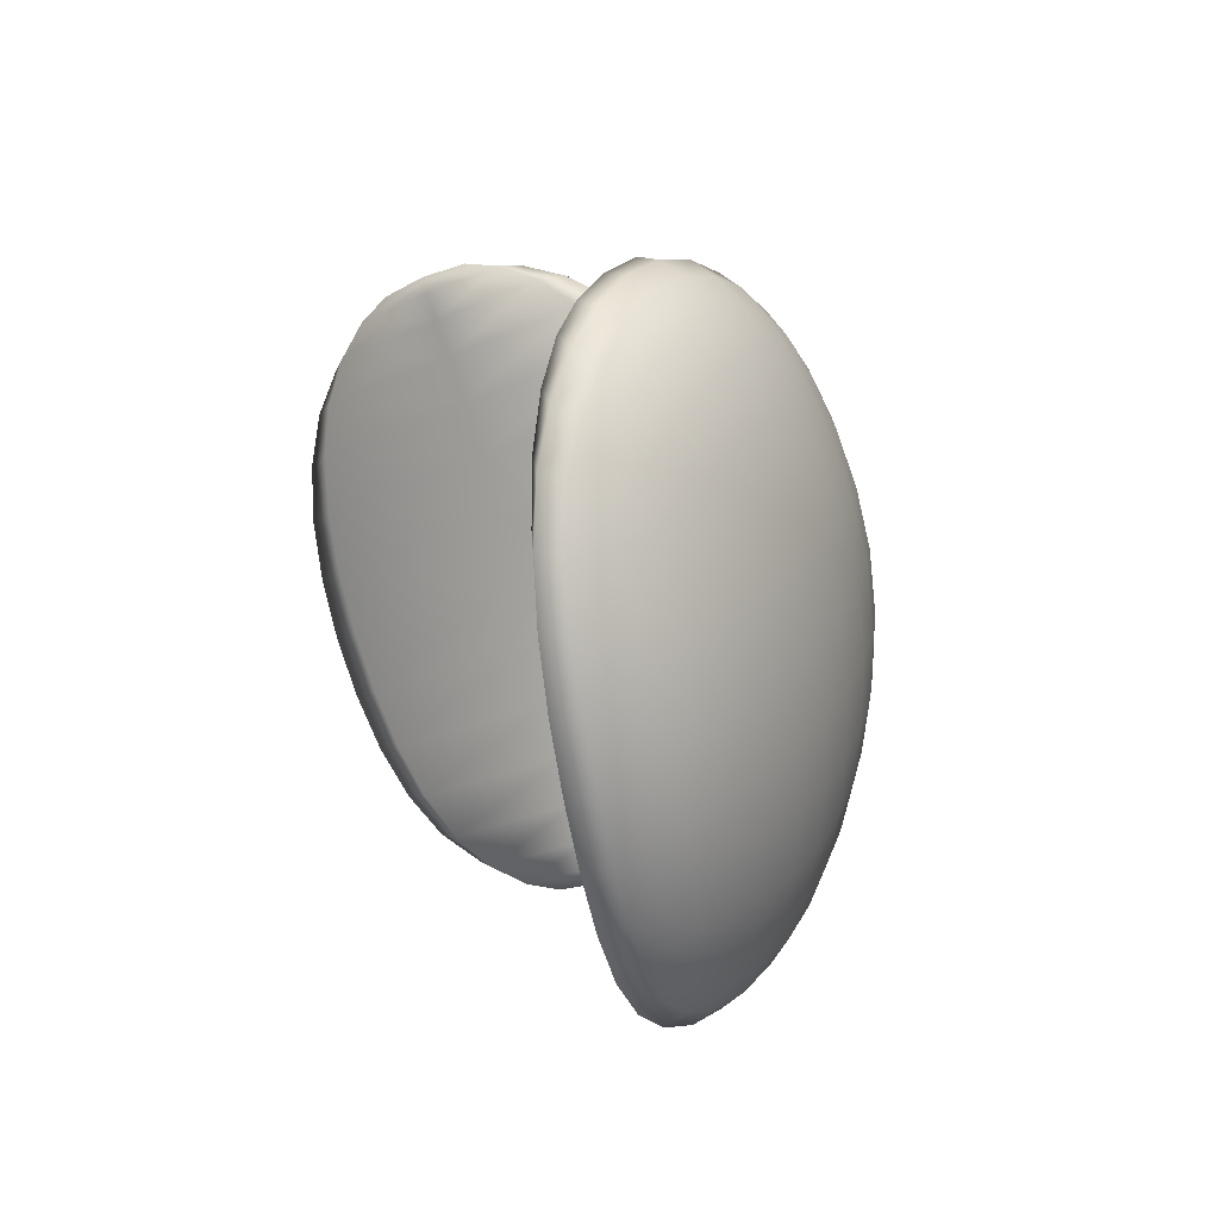
<metadata>
{"format":"obj","ext":"obj","renderer":"f3d","projection":"perspective","resolution":1024,"background":"white","views":[{"elev":7.3,"azim":-106.8,"up":"+Y"}]}
</metadata>
<code>
o ref_body_01.003_ref_body_01.006
v 5.498 2.421 19.26
v 4.903 2.086 19.32
v 6.029 1.743 18.9
v 7.473 2.368 18.38
v 9.518 1.06 16.53
v 8.781 -0.5122 16.48
v 8.053 -1.766 16.29
v 9.512 -3.109 13.64
v 9.075 -2.146 15.17
v 10.99 -2.031 12.94
v 10.69 -1.076 14.24
v 9.772 -0.9081 15.37
v 11.47 -1.045 13.19
v 11.41 0.3523 14.25
v 10.51 0.626 15.41
v 10.22 2.874 16.44
v 10.83 4.841 16.17
v 9.137 3.468 17.48
v 11.24 2.391 15.28
v 11.26 -2.555 10.92
v 9.212 -3.301 12.1
v 12.32 -1.374 10
v 11.61 -2.098 11.48
v 10.57 -2.8 12.5
v 8.99 -3.677 13.17
v 10.14 -3.321 11.99
v 10.06 -2.237 14.02
v 8.437 -3.063 14.83
v 11.99 -0.907 12.45
v 12.73 -0.4759 11.35
v 12.61 -0.03295 12.16
v 12.14 0.1846 13.14
v 13.58 0.9034 10.8
v 14.3 2.558 10.28
v 12.61 -0.9829 10.64
v 13.53 0.4789 9.949
v 11.86 -1.475 12.03
v 7.363 -2.682 15.98
v 6.328 -1.986 17.03
v 5.252 -2.741 16.27
v 6.725 -3.259 15.58
v 4.713 -1.496 17.62
v 5.661 -2.534 16.67
v 3.96 -0.6251 17.57
v 4.555 -1.904 16.9
v 5.397 -1.006 17.94
v 3.951 -0.1676 18.43
v 6.249 -3.405 15.15
v 7.846 -3.648 14.39
v 6.278 -2.88 14.94
v 7.38 -3.823 14.06
v 6.123 -0.2207 18.14
v 4.647 0.2288 18.69
v 5.373 0.8421 18.81
v 6.835 0.8982 18.28
v 8.485 1.665 17.54
v 5.654 3.527 19.44
v 7.778 0.113 17.46
v 7.044 -1.107 17.29
v 7.38 6.539 18.95
v 7.772 8.429 18.6
v 6.26 6.95 19.48
v 6.623 8.815 19.14
v 7.005 10.6 18.56
v 8.967 7.96 17.81
v 9.327 9.86 17.22
v 10.52 9.41 16.24
v 10.16 7.434 16.84
v 9.703 5.423 17.26
v 8.54 6.009 18.2
v 11.86 10.8 14.45
v 10.75 11.27 15.52
v 11.66 8.888 15.14
v 8.14 10.25 18.01
v 7.76 13.5 16.99
v 8.699 13.34 16.48
v 8.462 11.91 17.27
v 9.6 11.63 16.49
v 9.755 13.21 15.7
v 10.86 12.96 14.74
v 10.8 14.39 13.96
v 11.93 12.53 13.69
v 3.975 3.434 19.68
v 4.799 3.585 19.66
v 4.942 5.32 19.83
v 3.247 5.255 19.66
v 3.222 3.262 19.48
v 4.04 5.326 19.86
v 5.926 5.136 19.57
v 5.213 7.199 19.76
v 5.561 9.101 19.42
v 4.615 9.284 19.43
v 4.271 7.308 19.78
v 6.435 12.53 18.02
v 5.054 11.16 18.8
v 5.97 10.91 18.81
v 6.964 4.704 19.08
v 8.04 4.108 18.37
v 6.53 3.058 19.02
v 7.393 12.2 17.8
v 6.964 13.87 17.12
v 8.474 15.38 15.27
v 7.05 15.36 15.93
v 8.592 16.8 13.13
v 7.482 16.45 14.36
v 8.013 16.05 14.82
v 9.086 16.35 13.69
v 8.505 16.77 12.31
v 10.25 15.88 10.33
v 9.664 12.31 11.42
v 6.665 15.5 14.5
v 9.912 13.82 10.96
v 12.82 13.66 7.955
v 10.11 15.01 10.6
v 12.88 14.62 8.687
v 12.15 14.93 8.54
v 7.554 16.33 13.42
v 9.739 16.77 11.91
v 5.588 14.55 16.68
v 6.249 14.27 16.99
v 5.593 12.85 17.96
v 5.189 12.7 16.47
v 4.857 13.06 17.69
v 5.872 14.27 15.53
v 6.465 15.7 15.55
v 9.492 15.6 14.28
v 10.21 16.31 12.54
v 11.64 15.14 12.14
v 12.61 14.48 11.1
v 12.32 15.24 10.34
v 13.45 13.58 10.17
v 13.6 12.57 10.92
v 13.21 14.25 9.402
v 14.31 11.72 7.434
v 13.96 13.02 8.652
v 14.11 12.51 9.417
v 10.87 16.38 10.73
v 11.3 15.93 11.41
v 11.93 15.66 9.639
v 11.52 15.77 9.229
v 9.388 16.85 11.43
v 10.43 16.42 10.25
v 10.58 15.52 13.22
v 9.733 14.54 14.94
v 7.614 14.83 16.2
v 8.743 14.49 15.78
v 8.034 14.33 16.35
v 14.21 11.7 10.11
v 12.89 11.92 12.62
v 12.8 13.37 11.88
v 11.85 14 12.91
v 13.71 11.2 11.59
v 12.87 10.2 13.33
v 13.72 9.531 12.2
v 12.7 8.296 13.97
v 14.83 6.614 10.42
v 14.05 5.225 12.06
v 13.56 3.385 12.51
v 13.31 5.746 13.29
v 12.15 2.005 14.07
v 12.38 6.303 14.53
v 11.89 4.309 14.98
v 12.81 3.828 13.74
v 13.61 7.68 12.77
v 13.38 1.326 11.77
v 14.07 2.964 11.34
v 12.89 1.675 12.88
v 15.07 6.272 9.346
v 15.11 8.005 8.084
v 15.08 6.052 8.379
v 14.92 9.86 7.99
v 14.9 7.959 7.284
v 13.62 10.33 7.487
v 13.72 8.362 7.61
v 14.72 9.92 7.226
v 14.53 11.55 8.165
v 14.81 4.382 9.782
v 14.28 2.2 9.346
v 14.81 4.087 8.817
v 14.58 3.886 8.003
v 14.04 1.935 8.565
v 14.57 4.764 10.87
v 15.1 8.117 9.016
v 14.87 8.389 10.03
v 14.93 9.809 8.85
v 14.6 11.28 8.948
v 14.33 10.47 10.63
v 14.74 9.945 9.737
v 14.56 11.01 9.572
v 14.4 8.889 11.1
v 14.33 7.099 11.58
v -6.023 1.743 18.9
v -5.492 2.421 19.26
v -5.367 0.8422 18.81
v -6.117 -0.2207 18.14
v -4.897 2.086 19.32
v -3.435 1.429 19.06
v -4.64 0.2288 18.69
v -8.046 -1.766 16.29
v -8.774 -0.5122 16.48
v -7.038 -1.107 17.29
v -9.069 -2.146 15.17
v -9.766 -0.908 15.37
v -9.512 1.06 16.53
v -10.51 0.6261 15.41
v -9.131 3.468 17.48
v -7.467 2.368 18.38
v -6.828 0.8983 18.28
v -7.771 0.113 17.46
v -8.479 1.665 17.54
v -8.43 -3.063 14.83
v -7.357 -2.682 15.98
v -10.56 -2.8 12.5
v -8.984 -3.677 13.17
v -9.506 -3.109 13.64
v -6.719 -3.259 15.58
v -6.322 -1.986 17.03
v -5.246 -2.741 16.27
v -6.243 -3.405 15.15
v -5.654 -2.534 16.67
v -5.39 -1.006 17.94
v -4.706 -1.496 17.62
v -3.944 -0.1676 18.43
v -4.151 1.714 19.28
v -3.581 0.9384 18.08
v -3.953 -0.6251 17.57
v -4.549 -1.904 16.9
v -3.448 7.318 19.57
v -3.968 3.434 19.68
v -3.216 3.262 19.48
v -4.034 5.327 19.86
v -3.783 6.827 18.32
v -3.241 5.255 19.66
v -4.144 8.9 17.91
v -5.866 14.27 15.53
v -4.851 13.06 17.69
v -5.581 14.55 16.68
v -5.587 12.85 17.96
v -5.182 12.7 16.47
v -4.61 10.89 17.28
v -13.61 6.307 7.926
v -9.018 8.596 12.52
v -4.258 11.3 18.55
v -4.609 9.284 19.43
v -4.265 7.308 19.78
v -3.793 9.362 19.19
v -8.627 6.565 13.06
v -8.185 4.526 13.55
v -13.3 4.241 8.387
v -3.456 2.756 18.39
v -7.707 2.563 13.96
v -3.541 4.749 18.48
v -5.92 5.136 19.57
v -4.793 3.585 19.66
v -6.523 3.058 19.02
v -8.034 4.108 18.37
v -5.647 3.527 19.44
v -6.958 4.704 19.08
v -4.935 5.32 19.83
v -5.207 7.199 19.76
v -8.961 7.96 17.81
v -8.534 6.009 18.2
v -10.16 7.434 16.84
v -12.73 -0.4759 11.35
v -11.99 -0.907 12.45
v -14.3 2.558 10.28
v -13.57 0.9034 10.8
v -13.52 0.4789 9.949
v -12.61 -0.9829 10.64
v -12.15 2.005 14.07
v -11.88 4.309 14.98
v -12.88 1.675 12.88
v -13.55 3.385 12.51
v -12.8 3.828 13.74
v -10.21 2.874 16.44
v -11.24 2.391 15.28
v -11.4 0.3523 14.25
v -10.06 -2.237 14.02
v -10.68 -1.076 14.24
v -11.46 -1.045 13.19
v -10.98 -2.031 12.94
v -12.13 0.1846 13.14
v -12.6 -0.03293 12.16
v -11.6 -2.098 11.48
v -11.85 -1.475 12.03
v -10.13 -3.321 11.99
v -9.206 -3.301 12.1
v -10.22 -2.445 11.16
v -6.811 -0.7799 14.55
v -11.19 -1.184 10.33
v -12.06 0.4102 9.597
v -11.25 -2.555 10.92
v -8.183 -3.755 13.12
v -6.488 -1.994 14.76
v -7.839 -3.648 14.39
v -6.271 -2.88 14.94
v -7.373 -3.823 14.06
v -12.32 -1.374 10
v -14.03 1.935 8.565
v -14.27 2.2 9.346
v -14.82 6.614 10.42
v -14.56 4.764 10.87
v -14.8 4.087 8.817
v -14.81 4.382 9.782
v -15.07 6.272 9.346
v -13.71 8.362 7.61
v -14.9 7.959 7.284
v -13.61 10.33 7.487
v -14.3 11.72 7.434
v -14.71 9.92 7.226
v -14.86 5.921 7.561
v -15.07 6.052 8.379
v -15.1 8.005 8.084
v -14.59 11.28 8.948
v -14.91 9.86 7.99
v -14.52 11.55 8.165
v -14.1 12.51 9.417
v -14.55 11.01 9.572
v -14.92 9.809 8.85
v -15.09 8.117 9.016
v -14.86 8.389 10.03
v -14.32 7.099 11.58
v -13.3 5.746 13.29
v -12.37 6.303 14.53
v -12.7 8.296 13.97
v -11.65 8.888 15.14
v -13.72 9.531 12.2
v -13.6 7.68 12.77
v -14.39 8.889 11.1
v -14.33 10.47 10.63
v -14.2 11.7 10.11
v -13.6 12.57 10.92
v -12.89 11.92 12.62
v -13.7 11.2 11.59
v -12.86 10.2 13.33
v -11.86 10.8 14.45
v -10.85 12.96 14.74
v -14.05 5.225 12.06
v -13.37 1.326 11.77
v -14.06 2.964 11.34
v -6.429 12.53 18.02
v -6.958 13.87 17.12
v -7.754 13.5 16.99
v -7.607 14.83 16.2
v -8.737 14.49 15.78
v -9.08 16.35 13.69
v -10.57 15.52 13.22
v -8.585 16.8 13.13
v -7.547 16.33 13.42
v -10.2 16.31 12.54
v -9.732 16.77 11.91
v -9.381 16.85 11.43
v -8.006 16.05 14.82
v -7.476 16.45 14.36
v -7.044 15.36 15.93
v -6.242 14.27 16.99
v -6.459 15.7 15.55
v -11.85 14 12.91
v -12.31 15.24 10.34
v -13.44 13.58 10.17
v -12.61 14.48 11.1
v -11.63 15.14 12.14
v -10.8 14.39 13.96
v -9.485 15.6 14.28
v -8.467 15.38 15.27
v -8.028 14.33 16.35
v -9.594 11.63 16.49
v -7.386 12.2 17.8
v -8.133 10.25 18.01
v -9.321 9.86 17.22
v -8.455 11.91 17.27
v -6.999 10.6 18.56
v -8.693 13.34 16.48
v -9.726 14.54 14.94
v -9.748 13.21 15.7
v -5.047 11.16 18.8
v -5.963 10.91 18.81
v -5.555 9.101 19.42
v -6.617 8.815 19.14
v -10.24 15.88 10.33
v -13.31 12.12 7.594
v -10.1 15.01 10.6
v -9.657 12.31 11.42
v -9.361 10.54 11.96
v -9.906 13.82 10.96
v -6.659 15.5 14.5
v -13.21 14.25 9.402
v -12.87 14.62 8.687
v -11.51 15.77 9.229
v -12.14 14.93 8.54
v -10.42 16.42 10.25
v -8.499 16.77 12.31
v -11.92 15.66 9.639
v -11.3 15.93 11.41
v -10.86 16.38 10.73
v -13.68 13.3 7.934
v -12.81 13.66 7.955
v 3.463 2.756 18.39
v 3.588 0.9383 18.08
v 3.442 1.429 19.06
v 6.817 -0.7799 14.55
v 11.2 -1.184 10.33
v 7.238 0.7639 14.28
v 12.07 0.4102 9.597
v 13.27 0.1521 9.227
v 13.31 4.241 8.387
v 13.62 6.307 7.926
v 9.025 8.596 12.52
v 7.713 2.563 13.96
v 8.191 4.526 13.55
v 12.78 2.248 8.952
v 8.633 6.565 13.06
v 3.548 4.749 18.48
v 3.455 7.318 19.57
v 3.79 6.827 18.32
v 3.8 9.362 19.19
v 4.265 11.3 18.55
v 4.15 8.9 17.91
v 14.86 5.921 7.561
v 10.23 -2.445 11.16
v 4.157 1.714 19.28
v 13.68 13.3 7.934
v 13.32 12.12 7.594
v 8.189 -3.755 13.12
v 6.495 -1.994 14.76
v -6.253 6.95 19.48
v -7.766 8.429 18.6
v -7.374 6.539 18.95
v -7.231 0.7639 14.28
v -13.26 0.1521 9.227
v -12.78 2.248 8.952
v -10.75 11.27 15.52
v -10.51 9.41 16.24
v -13.95 13.02 8.652
v -14.74 9.945 9.737
v 9.367 10.54 11.96
v 4.616 10.89 17.28
v -10.83 4.841 16.17
v -12.8 13.37 11.88
v -11.92 12.53 13.69
v -11.31 6.874 15.73
v -9.697 5.423 17.26
v 11.32 6.874 15.73
v -14.57 3.886 8.003
f 3 1 2
f 2 54 3
f 4 99 3
f 3 55 4
f 4 56 18
f 18 98 4
f 5 56 58
f 58 6 5
f 9 12 6
f 6 7 9
f 9 28 8
f 8 27 9
f 11 27 10
f 10 13 11
f 12 9 27
f 27 11 12
f 12 15 5
f 5 6 12
f 11 14 15
f 15 12 11
f 14 160 19
f 19 15 14
f 32 167 160
f 160 14 32
f 13 32 14
f 14 11 13
f 16 5 15
f 15 19 16
f 18 16 17
f 17 69 18
f 17 16 19
f 19 162 17
f 56 5 16
f 16 18 56
f 10 24 23
f 23 37 10
f 24 26 20
f 20 23 24
f 420 20 26
f 26 21 420
f 21 425 401
f 401 420 21
f 424 50 425
f 425 21 424
f 21 26 25
f 25 424 21
f 402 22 20
f 20 420 402
f 22 35 23
f 23 20 22
f 26 24 8
f 8 25 26
f 27 8 24
f 24 10 27
f 25 8 28
f 28 49 25
f 30 31 29
f 29 37 30
f 31 30 33
f 33 165 31
f 31 165 167
f 167 32 31
f 29 31 32
f 32 13 29
f 34 166 165
f 165 33 34
f 33 36 178
f 178 34 33
f 30 35 36
f 36 33 30
f 37 23 35
f 35 30 37
f 37 29 13
f 13 10 37
f 9 7 38
f 38 28 9
f 7 59 39
f 39 38 7
f 43 41 38
f 38 39 43
f 40 48 41
f 41 43 40
f 43 42 45
f 45 40 43
f 39 46 42
f 42 43 39
f 42 47 44
f 44 45 42
f 47 42 46
f 46 53 47
f 50 48 40
f 40 45 50
f 51 49 41
f 41 48 51
f 50 424 51
f 51 48 50
f 41 49 28
f 28 38 41
f 46 39 59
f 59 52 46
f 53 46 52
f 52 54 53
f 54 52 55
f 55 3 54
f 56 4 55
f 55 58 56
f 52 59 58
f 58 55 52
f 421 53 54
f 54 2 421
f 2 84 83
f 83 421 2
f 84 2 1
f 1 57 84
f 6 58 59
f 59 7 6
f 69 70 98
f 98 18 69
f 60 70 65
f 65 61 60
f 61 63 62
f 62 60 61
f 64 63 61
f 61 74 64
f 74 61 65
f 65 66 74
f 67 72 78
f 78 66 67
f 68 443 73
f 73 67 68
f 66 65 68
f 68 67 66
f 443 68 69
f 69 17 443
f 70 69 68
f 68 65 70
f 73 71 72
f 72 67 73
f 153 71 73
f 73 155 153
f 155 73 443
f 443 161 155
f 66 78 77
f 77 74 66
f 75 100 77
f 77 76 75
f 76 77 78
f 78 79 76
f 100 64 74
f 74 77 100
f 79 78 72
f 72 80 79
f 144 79 80
f 80 81 144
f 82 151 81
f 81 80 82
f 71 82 80
f 80 72 71
f 90 62 63
f 63 91 90
f 85 90 93
f 93 88 85
f 88 83 84
f 84 85 88
f 83 88 86
f 86 87 83
f 88 93 414
f 414 86 88
f 62 90 85
f 85 89 62
f 89 85 84
f 84 57 89
f 89 97 60
f 60 62 89
f 57 99 97
f 97 89 57
f 90 91 92
f 92 93 90
f 95 92 91
f 91 96 95
f 94 121 95
f 95 96 94
f 94 96 64
f 64 100 94
f 63 64 96
f 96 91 63
f 416 92 95
f 95 417 416
f 93 92 416
f 416 414 93
f 97 98 70
f 70 60 97
f 99 4 98
f 98 97 99
f 1 3 99
f 99 57 1
f 101 75 147
f 147 145 101
f 101 94 100
f 100 75 101
f 101 120 121
f 121 94 101
f 145 103 120
f 120 101 145
f 102 106 103
f 103 145 102
f 106 102 126
f 126 107 106
f 107 104 105
f 105 106 107
f 106 105 125
f 125 103 106
f 105 117 111
f 111 125 105
f 114 117 108
f 108 109 114
f 112 111 117
f 117 114 112
f 110 124 111
f 111 112 110
f 110 112 423
f 423 173 110
f 113 423 112
f 112 114 113
f 116 113 114
f 114 109 116
f 113 116 115
f 115 422 113
f 139 115 116
f 116 140 139
f 109 142 140
f 140 116 109
f 104 108 117
f 117 105 104
f 104 107 127
f 127 118 104
f 118 141 108
f 108 104 118
f 141 142 109
f 109 108 141
f 103 125 119
f 119 120 103
f 123 121 120
f 120 119 123
f 417 95 121
f 121 123 417
f 123 122 437
f 437 417 123
f 119 124 122
f 122 123 119
f 124 119 125
f 125 111 124
f 143 127 107
f 107 126 143
f 128 138 127
f 127 143 128
f 130 138 128
f 128 129 130
f 130 133 115
f 115 139 130
f 129 131 133
f 133 130 129
f 131 129 150
f 150 132 131
f 151 150 129
f 129 128 151
f 422 115 133
f 133 135 422
f 135 133 131
f 131 136 135
f 134 422 135
f 135 176 134
f 176 135 136
f 136 186 176
f 130 139 137
f 137 138 130
f 118 127 138
f 138 137 118
f 140 142 137
f 137 139 140
f 141 118 137
f 137 142 141
f 143 81 151
f 151 128 143
f 81 143 126
f 126 144 81
f 144 126 102
f 102 146 144
f 145 147 146
f 146 102 145
f 146 76 79
f 79 144 146
f 147 75 76
f 76 146 147
f 148 189 186
f 186 136 148
f 152 187 148
f 148 132 152
f 152 149 153
f 153 154 152
f 150 151 82
f 82 149 150
f 149 152 132
f 132 150 149
f 149 82 71
f 71 153 149
f 155 164 154
f 154 153 155
f 191 164 159
f 159 157 191
f 157 182 156
f 156 191 157
f 166 182 157
f 157 158 166
f 158 157 159
f 159 163 158
f 162 19 160
f 160 163 162
f 159 161 162
f 162 163 159
f 161 159 164
f 164 155 161
f 163 160 167
f 167 158 163
f 165 166 158
f 158 167 165
f 168 156 182
f 182 177 168
f 169 183 168
f 168 170 169
f 172 175 171
f 171 169 172
f 175 172 174
f 174 173 175
f 407 174 172
f 172 419 407
f 169 170 419
f 419 172 169
f 169 171 185
f 185 183 169
f 171 176 186
f 186 185 171
f 176 171 175
f 175 134 176
f 177 179 170
f 170 168 177
f 34 178 179
f 179 177 34
f 179 180 419
f 419 170 179
f 180 179 178
f 178 181 180
f 177 182 166
f 166 34 177
f 156 168 183
f 183 184 156
f 184 183 185
f 185 188 184
f 185 186 189
f 189 188 185
f 188 187 190
f 190 184 188
f 189 148 187
f 187 188 189
f 184 190 191
f 191 156 184
f 190 154 164
f 164 191 190
f 187 152 154
f 154 190 187
f 136 131 132
f 132 148 136
f 192 194 196
f 196 193 192
f 194 192 208
f 208 195 194
f 194 198 224
f 224 196 194
f 196 224 229
f 229 254 196
f 198 223 197
f 197 224 198
f 195 221 198
f 198 194 195
f 201 217 221
f 221 195 201
f 199 212 217
f 217 201 199
f 200 199 201
f 201 209 200
f 209 210 204
f 204 200 209
f 200 203 202
f 202 199 200
f 203 200 204
f 204 205 203
f 207 256 206
f 206 210 207
f 208 207 210
f 210 209 208
f 210 206 275
f 275 204 210
f 195 208 209
f 209 201 195
f 202 211 212
f 212 199 202
f 215 211 202
f 202 278 215
f 213 215 278
f 278 281 213
f 211 215 214
f 214 295 211
f 215 213 286
f 286 214 215
f 211 295 216
f 216 212 211
f 220 217 212
f 212 216 220
f 218 220 216
f 216 219 218
f 297 219 216
f 216 295 297
f 222 221 217
f 217 220 222
f 223 198 221
f 221 222 223
f 223 226 225
f 225 197 223
f 230 229 224
f 224 197 230
f 197 225 250
f 250 230 197
f 226 223 222
f 222 227 226
f 226 294 289
f 289 225 226
f 294 226 227
f 227 296 294
f 227 222 220
f 220 218 227
f 231 259 254
f 254 229 231
f 231 233 228
f 228 245 231
f 229 230 233
f 233 231 229
f 233 252 232
f 232 228 233
f 234 246 228
f 228 232 234
f 234 247 242
f 242 240 234
f 236 243 240
f 240 239 236
f 237 236 239
f 239 235 237
f 238 376 243
f 243 236 238
f 236 237 356
f 356 238 236
f 242 384 239
f 239 240 242
f 242 241 306
f 306 384 242
f 241 242 247
f 247 249 241
f 243 246 234
f 234 240 243
f 246 244 245
f 245 228 246
f 246 243 376
f 376 244 246
f 232 248 247
f 247 234 232
f 248 232 252
f 252 251 248
f 248 251 291
f 291 431 248
f 249 247 248
f 248 431 249
f 251 252 250
f 250 429 251
f 230 250 252
f 252 233 230
f 259 231 245
f 245 260 259
f 254 259 253
f 253 257 254
f 255 192 193
f 193 257 255
f 192 255 207
f 207 208 192
f 256 207 255
f 255 258 256
f 258 255 257
f 257 253 258
f 253 426 428
f 428 258 253
f 426 253 259
f 259 260 426
f 258 428 262
f 262 256 258
f 428 427 261
f 261 262 428
f 256 262 442
f 442 206 256
f 263 442 262
f 262 261 263
f 193 196 254
f 254 257 193
f 265 283 264
f 264 285 265
f 283 339 267
f 267 264 283
f 339 340 266
f 266 267 339
f 264 267 268
f 268 269 264
f 285 264 269
f 269 284 285
f 285 281 280
f 280 265 285
f 280 279 277
f 277 282 280
f 282 277 270
f 270 272 282
f 277 205 276
f 276 270 277
f 270 276 271
f 271 274 270
f 272 270 274
f 274 273 272
f 324 271 438
f 438 441 324
f 271 276 275
f 275 438 271
f 274 271 324
f 324 323 274
f 275 276 205
f 205 204 275
f 279 203 205
f 205 277 279
f 203 279 278
f 278 202 203
f 281 278 279
f 279 280 281
f 282 283 265
f 265 280 282
f 272 339 283
f 283 282 272
f 284 213 281
f 281 285 284
f 213 284 292
f 292 286 213
f 286 292 288
f 288 287 286
f 287 288 289
f 289 294 287
f 429 289 288
f 288 290 429
f 290 291 251
f 251 429 290
f 298 430 291
f 291 290 298
f 290 288 292
f 292 298 290
f 214 286 287
f 287 293 214
f 293 287 294
f 294 296 293
f 295 214 293
f 293 297 295
f 296 219 297
f 297 293 296
f 284 269 298
f 298 292 284
f 269 268 430
f 430 298 269
f 268 300 299
f 299 430 268
f 300 303 444
f 444 299 300
f 266 304 303
f 303 300 266
f 267 266 300
f 300 268 267
f 340 302 304
f 304 266 340
f 301 302 338
f 338 322 301
f 302 301 305
f 305 304 302
f 312 303 304
f 304 305 312
f 303 312 311
f 311 444 303
f 311 241 249
f 249 444 311
f 307 306 241
f 241 311 307
f 306 307 310
f 310 308 306
f 309 381 308
f 308 310 309
f 316 309 310
f 310 315 316
f 307 313 315
f 315 310 307
f 313 307 311
f 311 312 313
f 305 320 313
f 313 312 305
f 319 315 313
f 313 320 319
f 314 316 315
f 315 319 314
f 317 434 316
f 316 314 317
f 331 317 314
f 314 318 331
f 318 314 319
f 319 435 318
f 319 320 321
f 321 435 319
f 329 330 435
f 435 321 329
f 321 301 322
f 322 329 321
f 301 321 320
f 320 305 301
f 323 328 322
f 322 338 323
f 328 323 324
f 324 325 328
f 335 325 326
f 326 336 335
f 325 335 327
f 327 328 325
f 329 322 328
f 328 327 329
f 330 329 327
f 327 334 330
f 331 330 334
f 334 332 331
f 332 334 333
f 333 439 332
f 334 327 335
f 335 333 334
f 333 335 336
f 336 440 333
f 337 440 336
f 336 432 337
f 375 337 432
f 432 367 375
f 363 358 440
f 440 337 363
f 374 363 337
f 337 375 374
f 326 433 432
f 432 336 326
f 326 441 263
f 263 433 326
f 325 324 441
f 441 326 325
f 273 274 323
f 323 338 273
f 338 302 340
f 340 273 338
f 339 272 273
f 273 340 339
f 366 343 342
f 342 344 366
f 368 341 342
f 342 343 368
f 341 368 372
f 372 377 341
f 342 341 238
f 238 356 342
f 356 355 344
f 344 342 356
f 365 344 355
f 355 353 365
f 365 364 374
f 374 345 365
f 346 350 347
f 347 364 346
f 353 346 364
f 364 365 353
f 346 353 354
f 354 348 346
f 348 354 349
f 349 392 348
f 348 351 350
f 350 346 348
f 351 348 392
f 392 352 351
f 353 355 357
f 357 354 353
f 354 357 386
f 386 349 354
f 357 237 235
f 235 386 357
f 355 356 237
f 237 357 355
f 347 362 358
f 358 363 347
f 361 439 358
f 358 362 361
f 359 361 362
f 362 394 359
f 439 361 360
f 360 332 439
f 387 360 361
f 361 359 387
f 350 394 362
f 362 347 350
f 364 347 363
f 363 374 364
f 344 365 345
f 345 366 344
f 366 345 373
f 373 343 366
f 367 371 373
f 373 375 367
f 369 372 368
f 368 371 369
f 261 427 369
f 369 370 261
f 370 369 371
f 371 367 370
f 372 369 427
f 427 379 372
f 343 373 371
f 371 368 343
f 345 374 375
f 375 373 345
f 341 377 376
f 376 238 341
f 379 378 377
f 377 372 379
f 379 426 260
f 260 378 379
f 378 244 376
f 376 377 378
f 244 378 260
f 260 245 244
f 380 390 389
f 389 391 380
f 382 397 390
f 390 380 382
f 385 381 397
f 397 382 385
f 383 308 381
f 381 385 383
f 308 383 384
f 384 306 308
f 235 239 384
f 384 383 235
f 386 235 383
f 383 385 386
f 349 386 385
f 385 382 349
f 388 390 397
f 397 396 388
f 388 387 359
f 359 393 388
f 393 389 390
f 390 388 393
f 389 393 395
f 395 391 389
f 352 392 380
f 380 391 352
f 352 391 395
f 395 351 352
f 394 350 351
f 351 395 394
f 393 359 394
f 394 395 393
f 387 388 396
f 396 434 387
f 309 316 434
f 434 396 309
f 381 309 396
f 396 397 381
f 382 380 392
f 392 349 382
f 400 47 53
f 53 421 400
f 398 399 400
f 400 87 398
f 399 398 403
f 403 401 399
f 399 44 47
f 47 400 399
f 44 399 401
f 401 425 44
f 402 403 409
f 409 404 402
f 22 402 404
f 404 405 22
f 35 22 405
f 405 36 35
f 181 178 36
f 36 405 181
f 411 181 405
f 405 404 411
f 406 180 181
f 181 411 406
f 407 406 412
f 412 408 407
f 415 418 412
f 412 410 415
f 410 409 413
f 413 415 410
f 410 411 404
f 404 409 410
f 412 406 411
f 411 410 412
f 409 403 398
f 398 413 409
f 86 414 415
f 415 413 86
f 87 86 413
f 413 398 87
f 418 415 414
f 414 416 418
f 408 412 418
f 418 437 408
f 418 416 417
f 417 437 418
f 419 180 406
f 406 407 419
f 420 401 403
f 403 402 420
f 421 83 87
f 87 400 421
f 422 134 423
f 423 113 422
f 134 175 173
f 173 423 134
f 49 51 424
f 424 25 49
f 425 50 45
f 45 44 425
f 426 379 427
f 427 428 426
f 429 250 225
f 225 289 429
f 218 219 296
f 296 227 218
f 430 299 431
f 431 291 430
f 367 432 433
f 433 370 367
f 263 261 370
f 370 433 263
f 360 387 434
f 434 317 360
f 330 331 318
f 318 435 330
f 332 360 317
f 317 331 332
f 408 436 174
f 174 407 408
f 436 122 124
f 124 110 436
f 122 436 408
f 408 437 122
f 436 110 173
f 173 174 436
f 438 275 206
f 206 442 438
f 440 358 439
f 439 333 440
f 441 438 442
f 442 263 441
f 17 162 161
f 161 443 17
f 299 444 249
f 249 431 299

</code>
